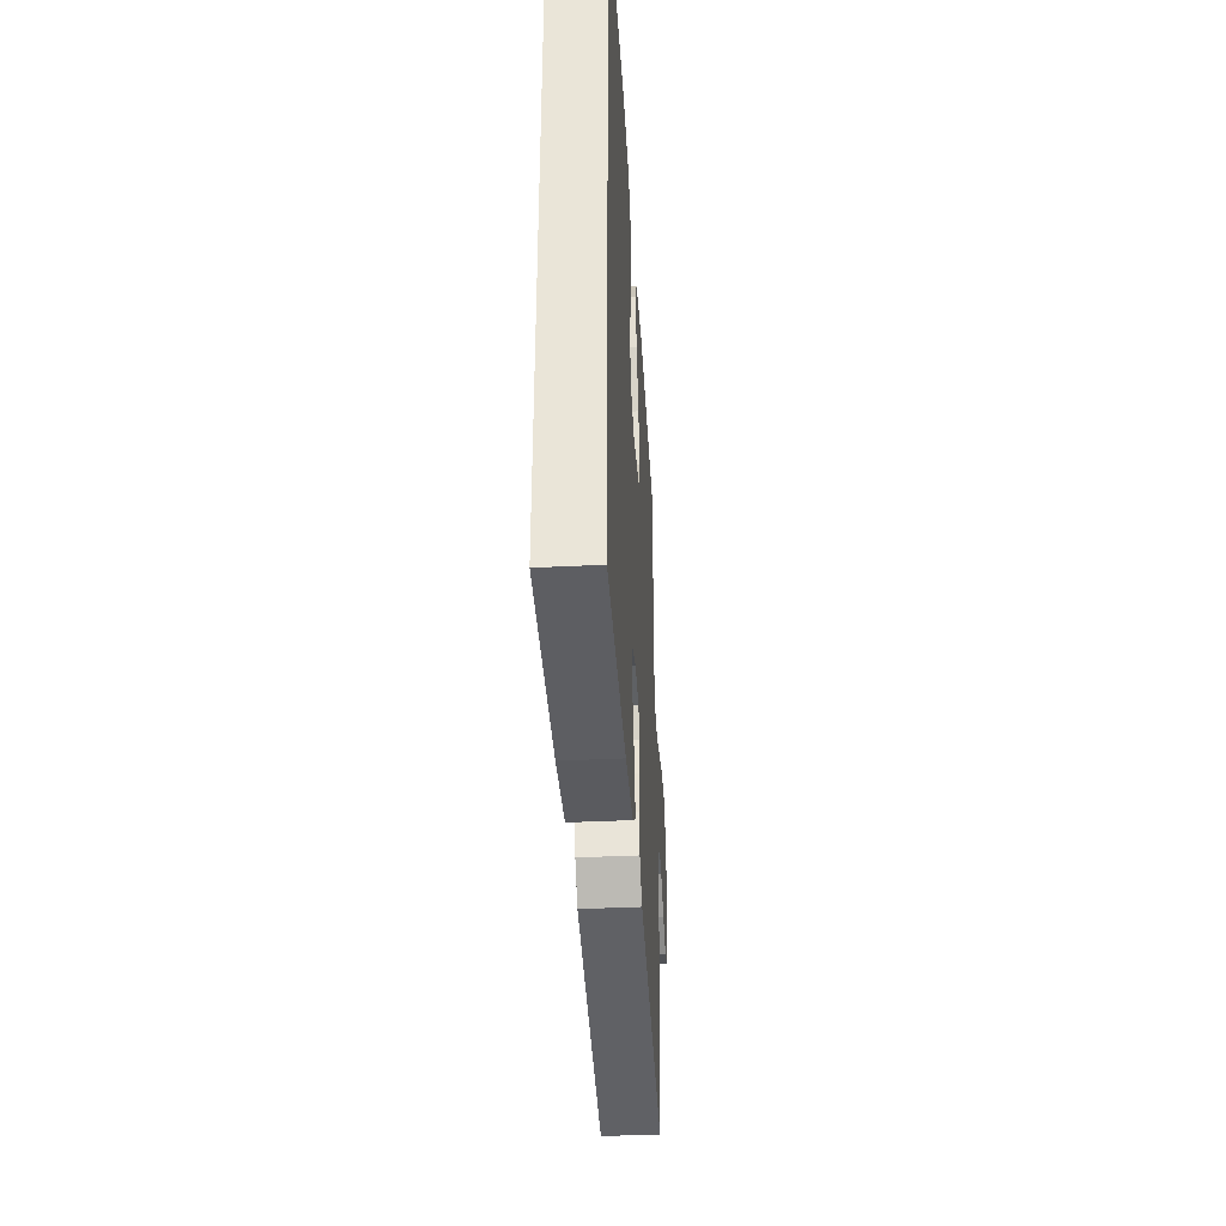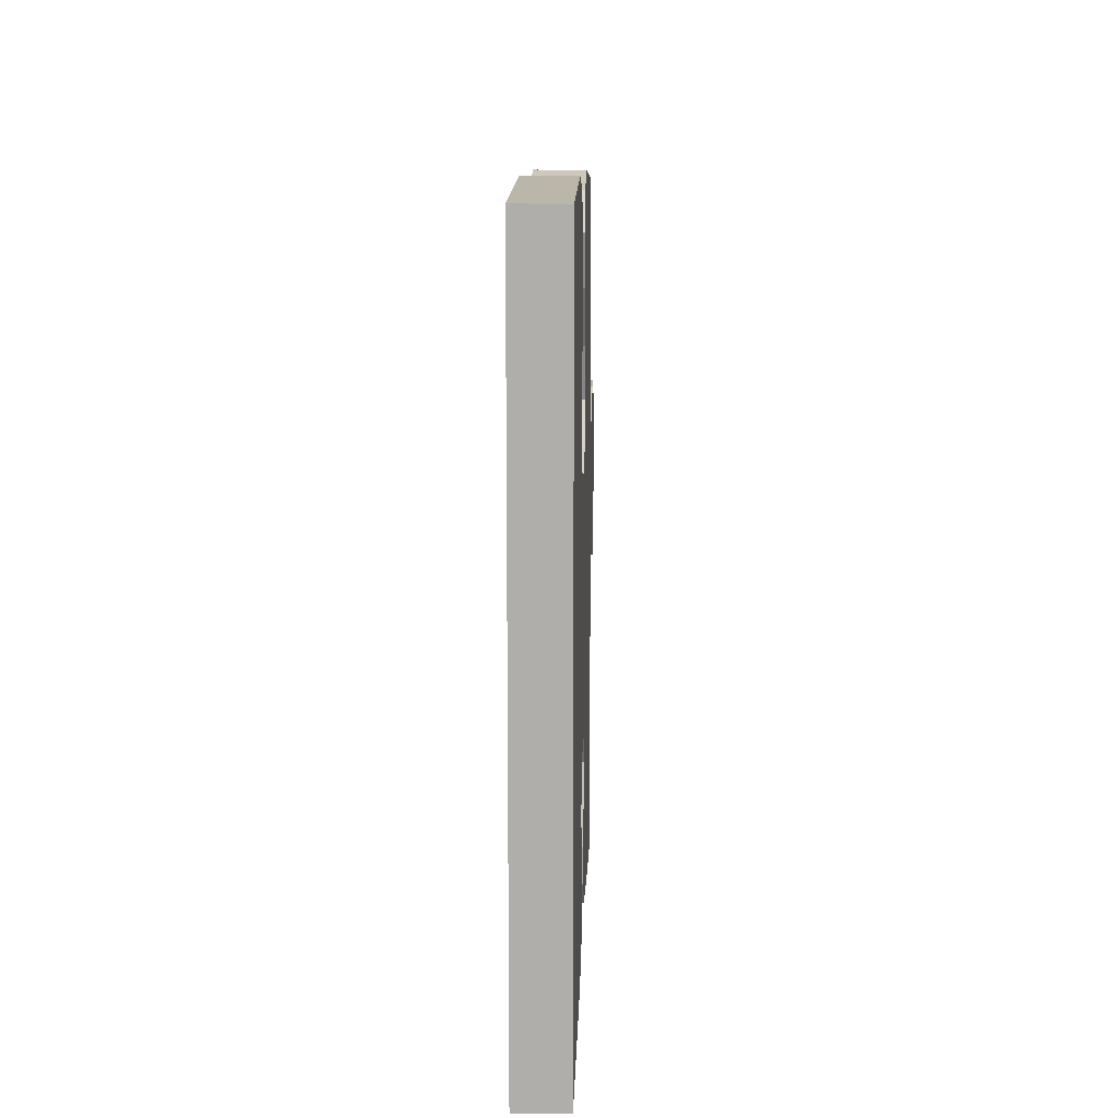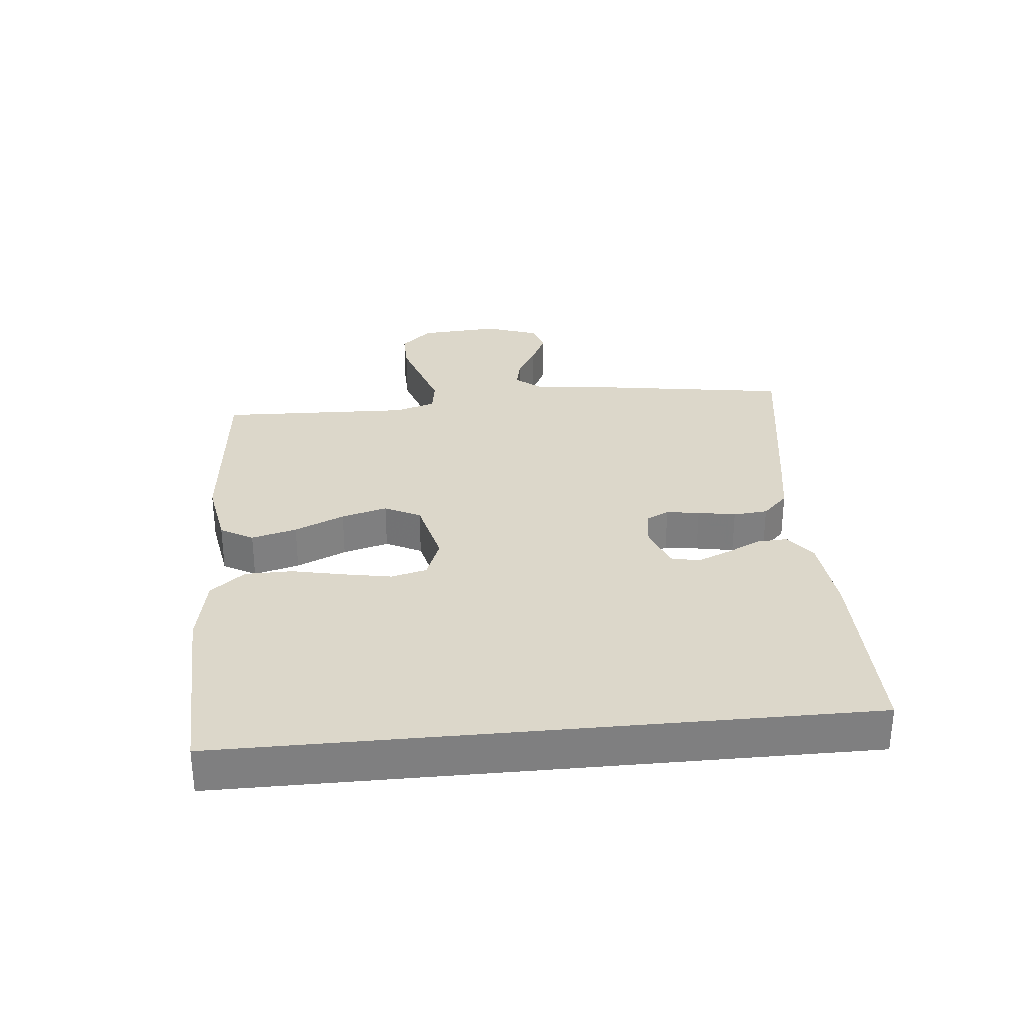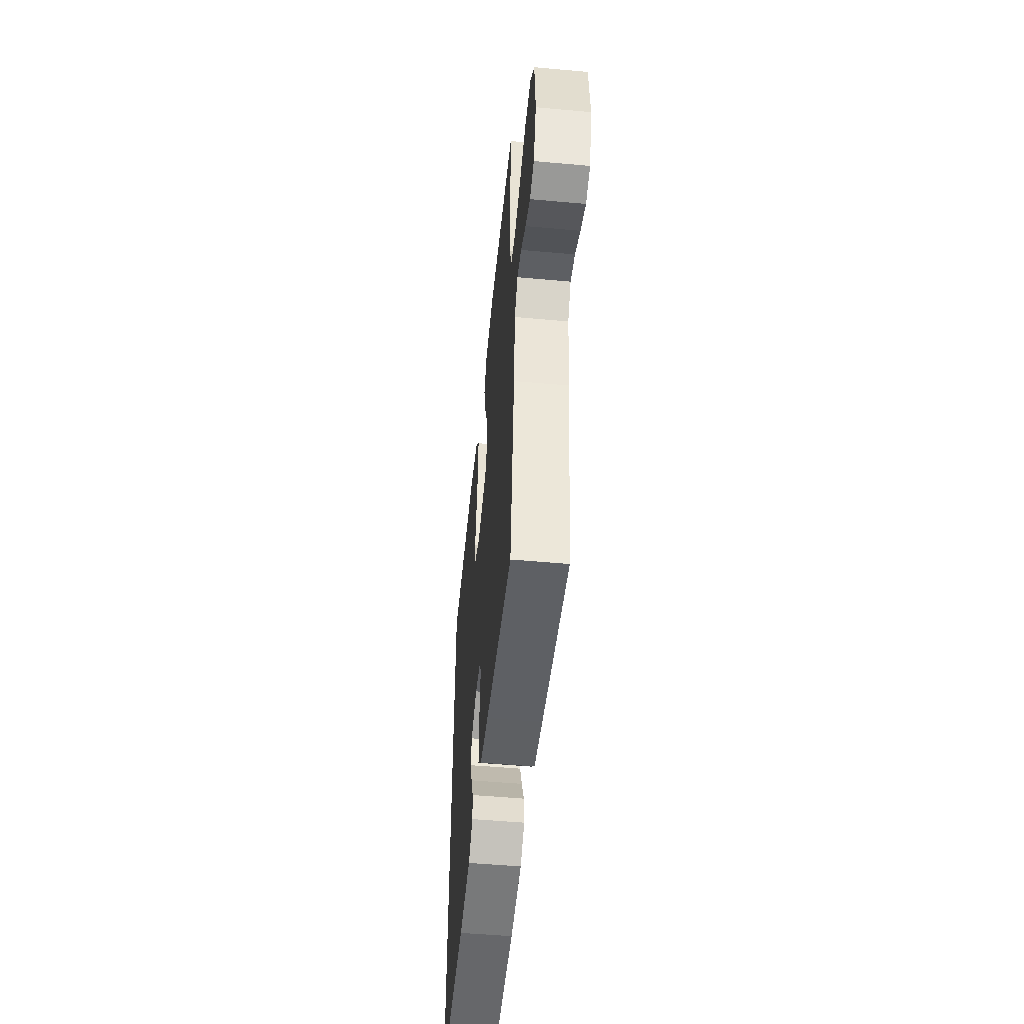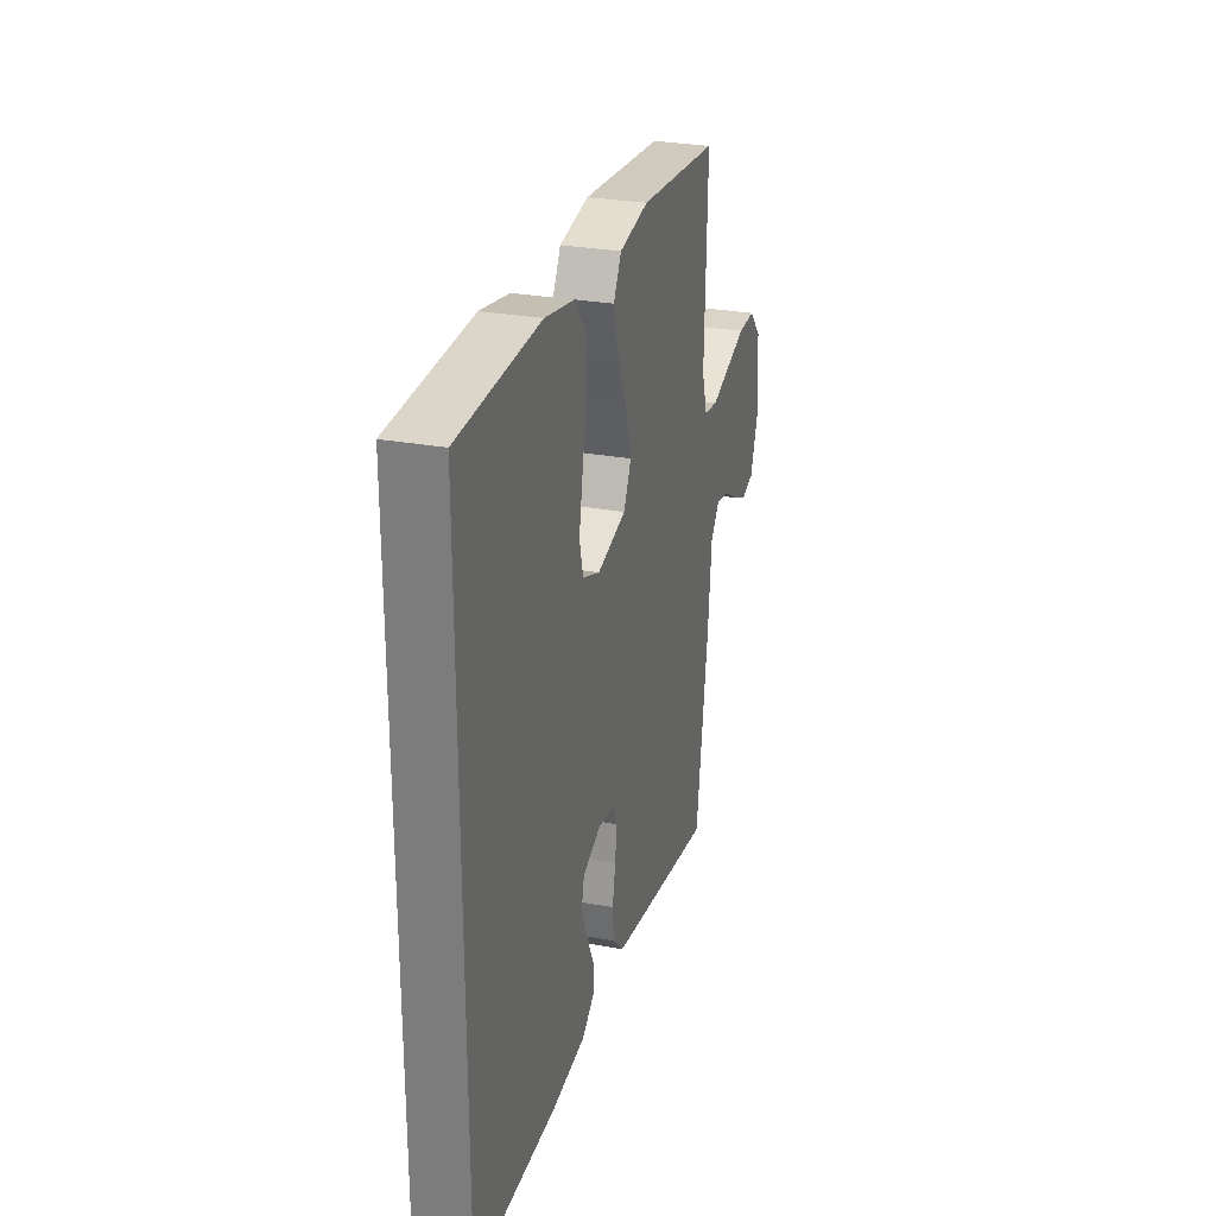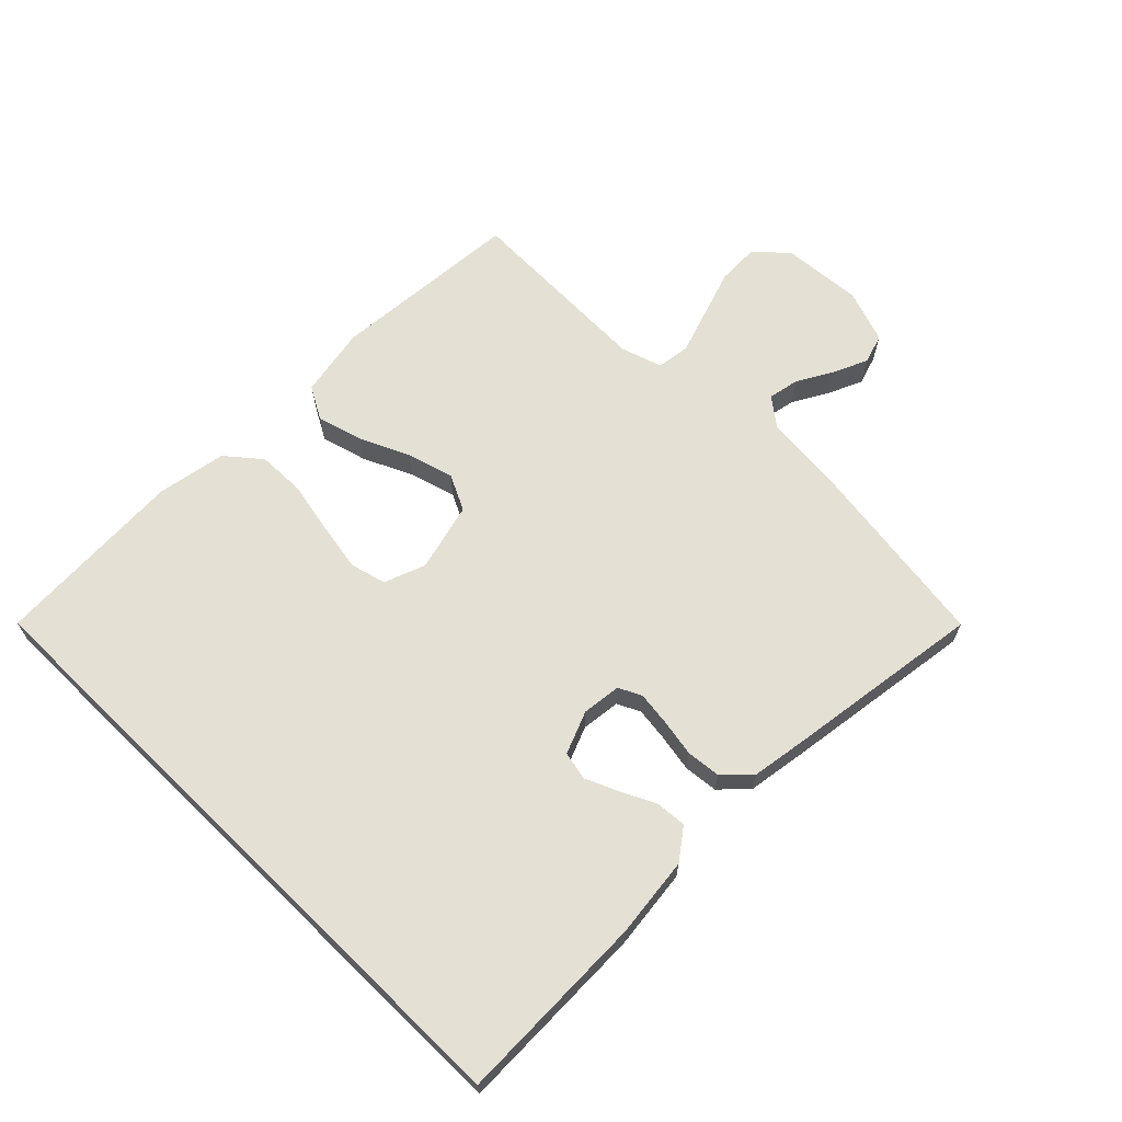
<metadata>
{"format":"obj","ext":"obj","renderer":"f3d","projection":"perspective","resolution":1024,"background":"white","views":[{"elev":-39.1,"azim":93.5,"up":"+Z"},{"elev":12.0,"azim":91.7,"up":"+Z"},{"elev":30.6,"azim":84.5,"up":"+Y"},{"elev":-51.8,"azim":-95.6,"up":"+Z"},{"elev":28.0,"azim":105.7,"up":"+Z"},{"elev":65.9,"azim":134.2,"up":"+Y"}]}
</metadata>
<code>
v 0.5 0.07 -0.462
v 0.2 0.07 -0.46
v 0.074 0.07 -0.447
v 0.026 0.07 -0.412
v 0.029 0.07 -0.364
v 0.055 0.07 -0.31
v 0.077 0.07 -0.258
v 0.067 0.07 -0.214
v 0 0.07 -0.188
v -0.061 0.07 -0.196
v -0.078 0.07 -0.232
v -0.071 0.07 -0.284
v -0.06 0.07 -0.343
v -0.065 0.07 -0.397
v -0.105 0.07 -0.437
v -0.2 0.07 -0.453
v -0.5 0.07 -0.5
v -0.545 0.07 -0.2
v -0.558 0.07 -0.073
v -0.592 0.07 -0.03
v -0.64 0.07 -0.04
v -0.695 0.07 -0.072
v -0.749 0.07 -0.097
v -0.795 0.07 -0.083
v -0.825 0.07 0
v -0.816 0.07 0.126
v -0.771 0.07 0.175
v -0.706 0.07 0.174
v -0.631 0.07 0.15
v -0.562 0.07 0.128
v -0.51 0.07 0.136
v -0.49 0.07 0.2
v -0.5 0.07 0.5
v -0.2 0.07 0.528
v -0.091 0.07 0.509
v -0.062 0.07 0.458
v -0.081 0.07 0.387
v -0.116 0.07 0.309
v -0.136 0.07 0.237
v -0.108 0.07 0.181
v 0 0.07 0.155
v 0.064 0.07 0.18
v 0.078 0.07 0.236
v 0.064 0.07 0.312
v 0.047 0.07 0.393
v 0.048 0.07 0.467
v 0.092 0.07 0.521
v 0.2 0.07 0.542
v 0.5 0.07 0.531
v 0.5 0 -0.462
v 0.2 0 -0.46
v 0.074 0 -0.447
v 0.026 0 -0.412
v 0.029 0 -0.364
v 0.055 0 -0.31
v 0.077 0 -0.258
v 0.067 0 -0.214
v 0 0 -0.188
v -0.061 0 -0.196
v -0.078 0 -0.232
v -0.071 0 -0.284
v -0.06 0 -0.343
v -0.065 0 -0.397
v -0.105 0 -0.437
v -0.2 0 -0.453
v -0.5 0 -0.5
v -0.545 0 -0.2
v -0.558 0 -0.073
v -0.592 0 -0.03
v -0.64 0 -0.04
v -0.695 0 -0.072
v -0.749 0 -0.097
v -0.795 0 -0.083
v -0.825 0 0
v -0.816 0 0.126
v -0.771 0 0.175
v -0.706 0 0.174
v -0.631 0 0.15
v -0.562 0 0.128
v -0.51 0 0.136
v -0.49 0 0.2
v -0.5 0 0.5
v -0.2 0 0.528
v -0.091 0 0.509
v -0.062 0 0.458
v -0.081 0 0.387
v -0.116 0 0.309
v -0.136 0 0.237
v -0.108 0 0.181
v 0 0 0.155
v 0.064 0 0.18
v 0.078 0 0.236
v 0.064 0 0.312
v 0.047 0 0.393
v 0.048 0 0.467
v 0.092 0 0.521
v 0.2 0 0.542
v 0.5 0 0.531
f 44 45 46 47
f 43 44 47 48
f 42 43 48 49
f 35 36 37 38
f 35 38 39
f 32 33 34 35
f 31 32 35 39
f 26 27 28 29
f 26 29 30
f 25 26 30
f 24 25 30 31
f 21 22 23 24
f 16 17 18 19
f 16 19 20
f 15 16 20
f 12 13 14 15
f 11 12 15 20
f 10 11 20
f 9 10 20
f 3 4 5 6
f 3 6 7
f 2 3 7
f 42 49 1 2
f 41 42 2 7
f 24 31 39 40
f 21 24 40 41
f 20 21 41
f 9 20 41
f 8 9 41
f 7 8 41
f 96 95 94 93
f 97 96 93 92
f 98 97 92 91
f 87 86 85 84
f 88 87 84
f 84 83 82 81
f 88 84 81 80
f 78 77 76 75
f 79 78 75
f 79 75 74
f 80 79 74 73
f 73 72 71 70
f 68 67 66 65
f 69 68 65
f 69 65 64
f 64 63 62 61
f 69 64 61 60
f 69 60 59
f 69 59 58
f 55 54 53 52
f 56 55 52
f 56 52 51
f 51 50 98 91
f 56 51 91 90
f 89 88 80 73
f 90 89 73 70
f 90 70 69
f 90 69 58
f 90 58 57
f 90 57 56
f 1 50 51 2
f 2 51 52 3
f 3 52 53 4
f 4 53 54 5
f 5 54 55 6
f 6 55 56 7
f 7 56 57 8
f 8 57 58 9
f 9 58 59 10
f 10 59 60 11
f 11 60 61 12
f 12 61 62 13
f 13 62 63 14
f 14 63 64 15
f 15 64 65 16
f 16 65 66 17
f 17 66 67 18
f 18 67 68 19
f 19 68 69 20
f 20 69 70 21
f 21 70 71 22
f 22 71 72 23
f 23 72 73 24
f 24 73 74 25
f 25 74 75 26
f 26 75 76 27
f 27 76 77 28
f 28 77 78 29
f 29 78 79 30
f 30 79 80 31
f 31 80 81 32
f 32 81 82 33
f 33 82 83 34
f 34 83 84 35
f 35 84 85 36
f 36 85 86 37
f 37 86 87 38
f 38 87 88 39
f 39 88 89 40
f 40 89 90 41
f 41 90 91 42
f 42 91 92 43
f 43 92 93 44
f 44 93 94 45
f 45 94 95 46
f 46 95 96 47
f 47 96 97 48
f 48 97 98 49
f 49 98 50 1

</code>
